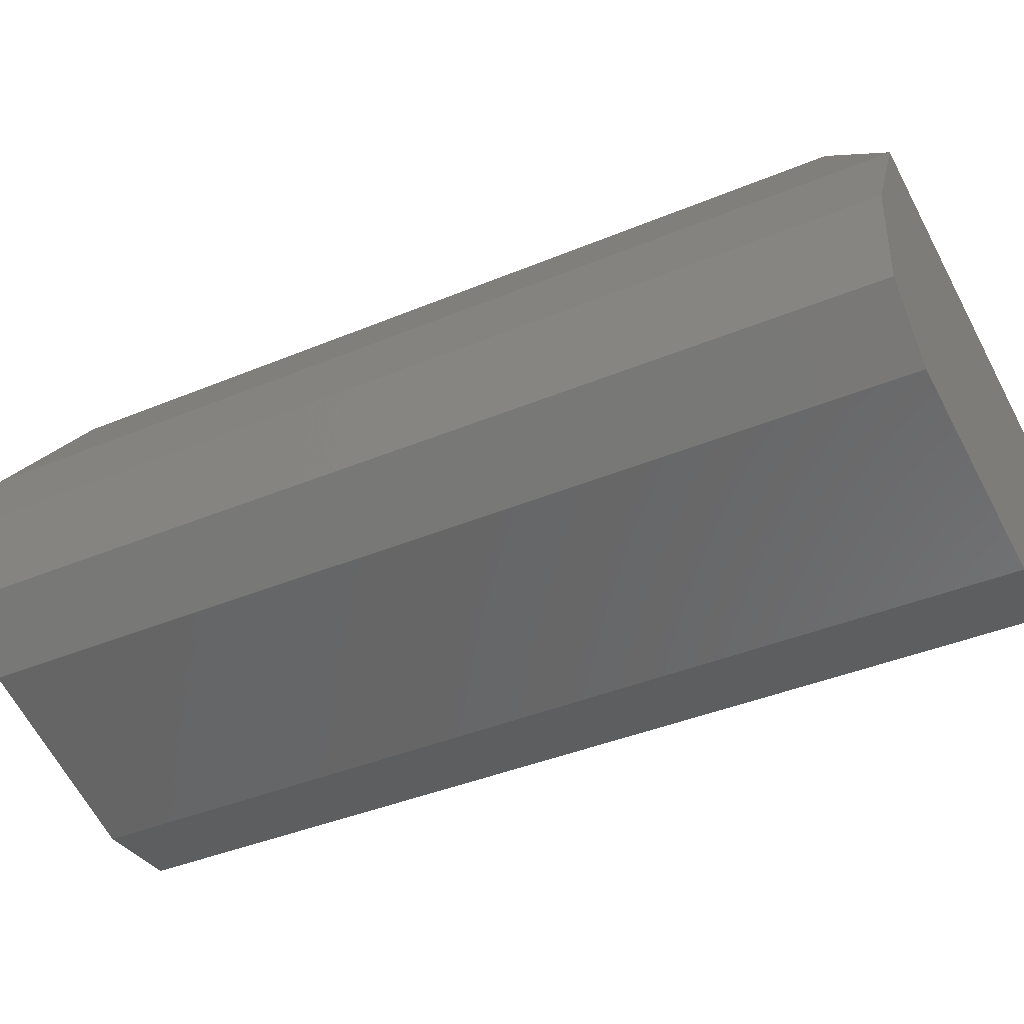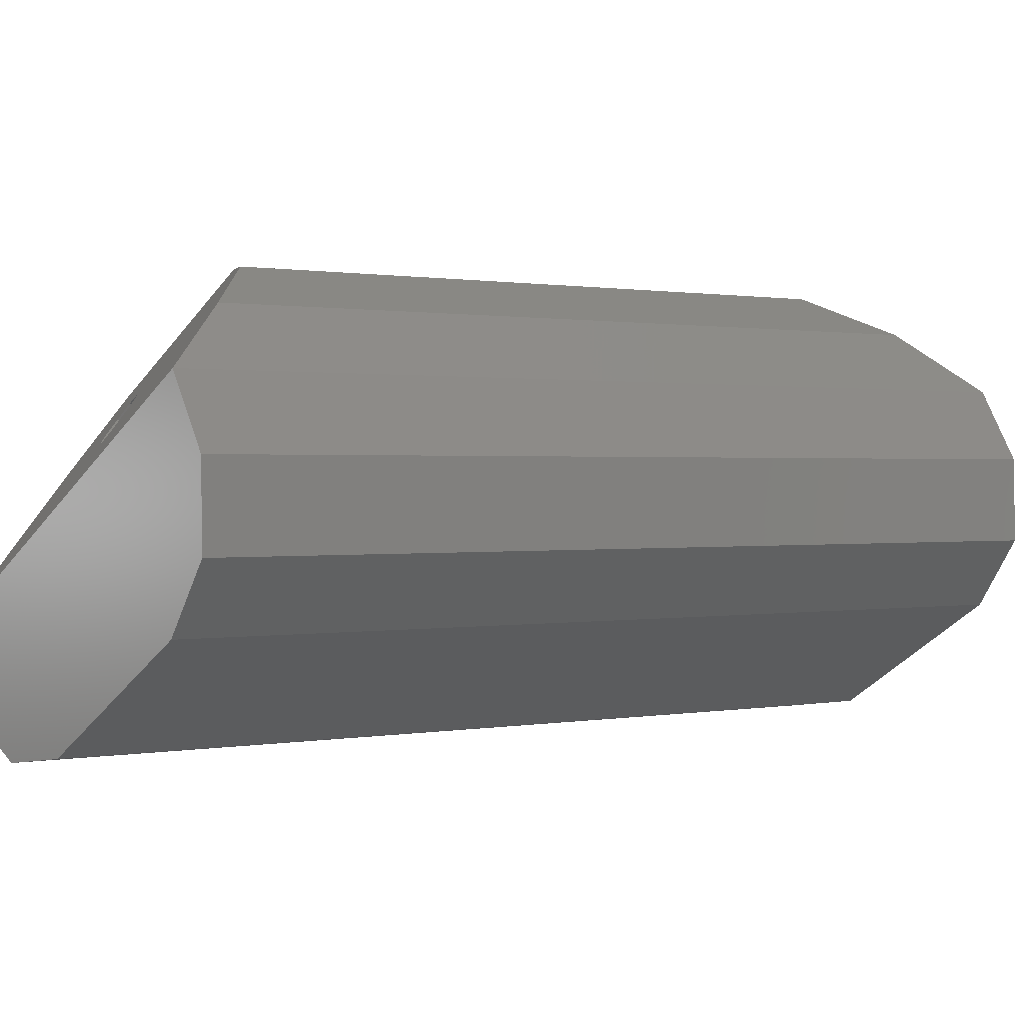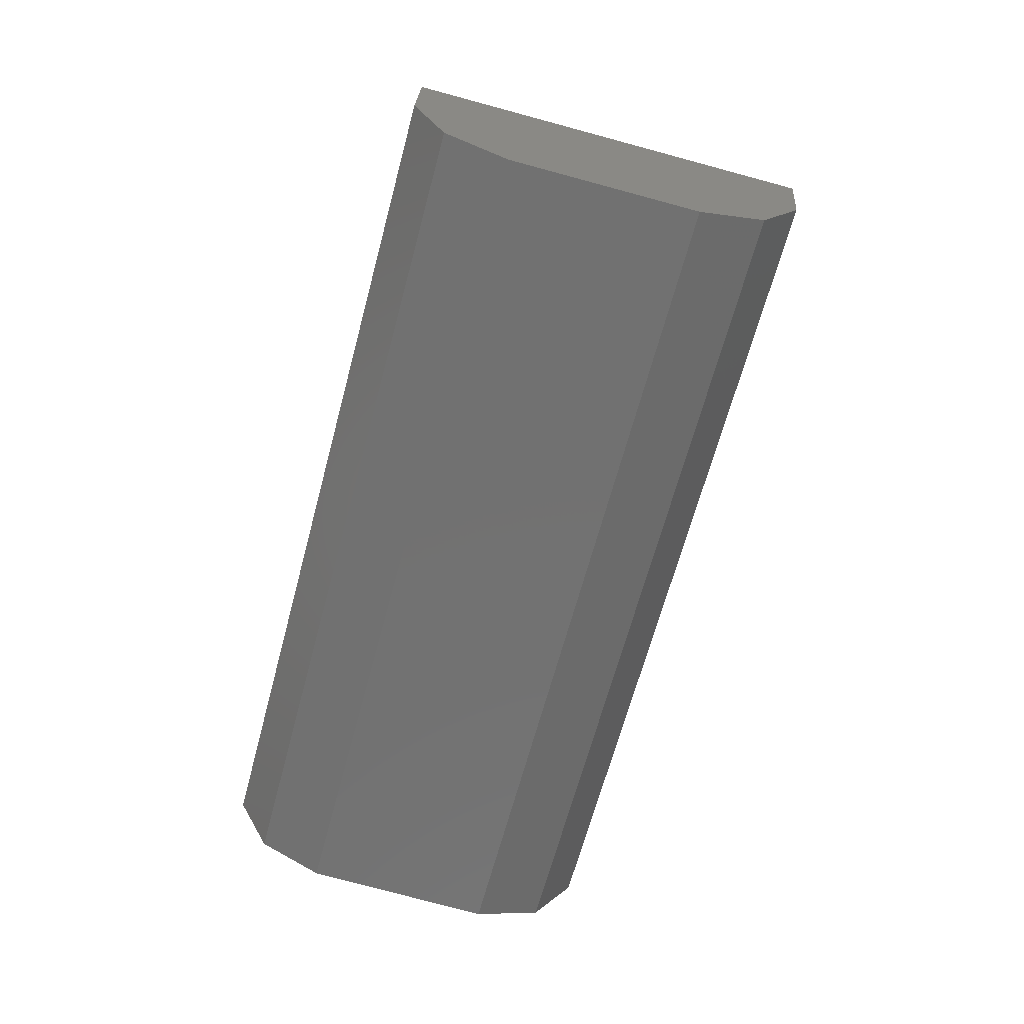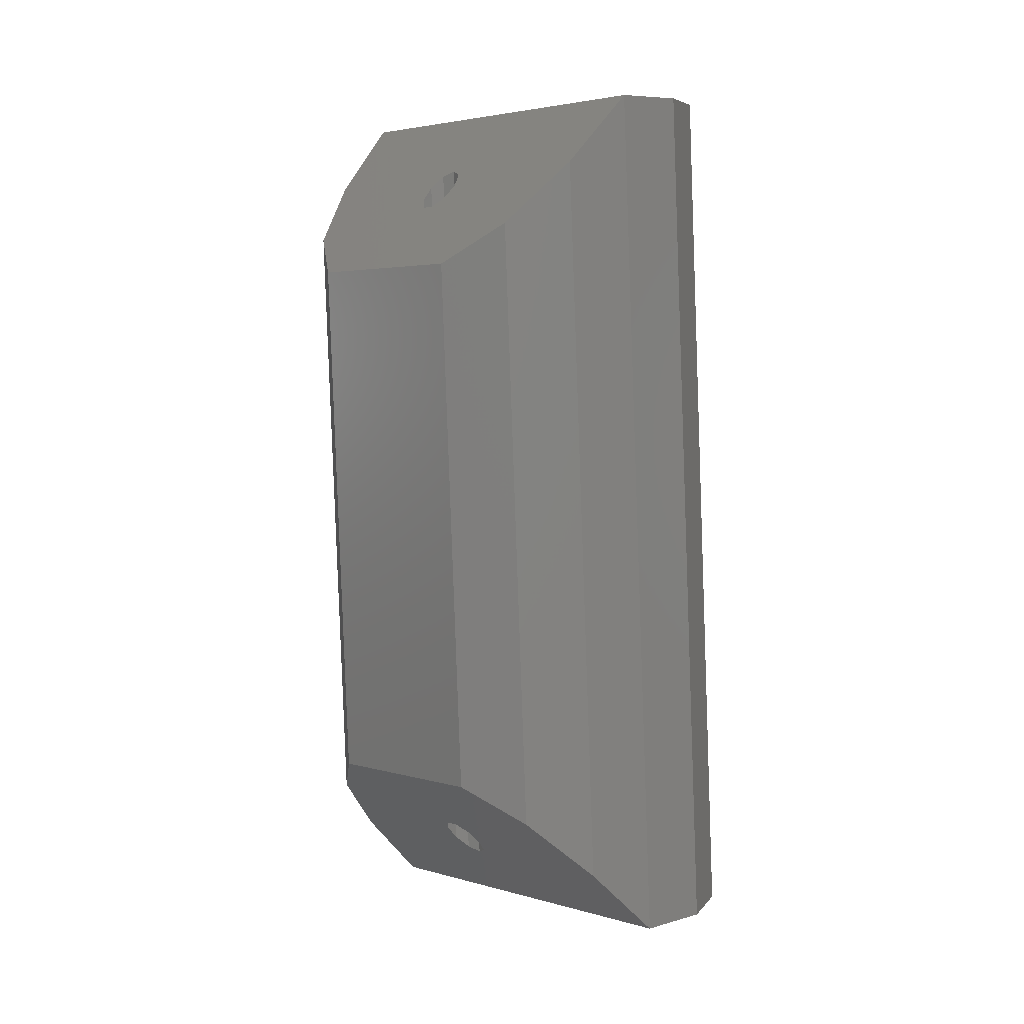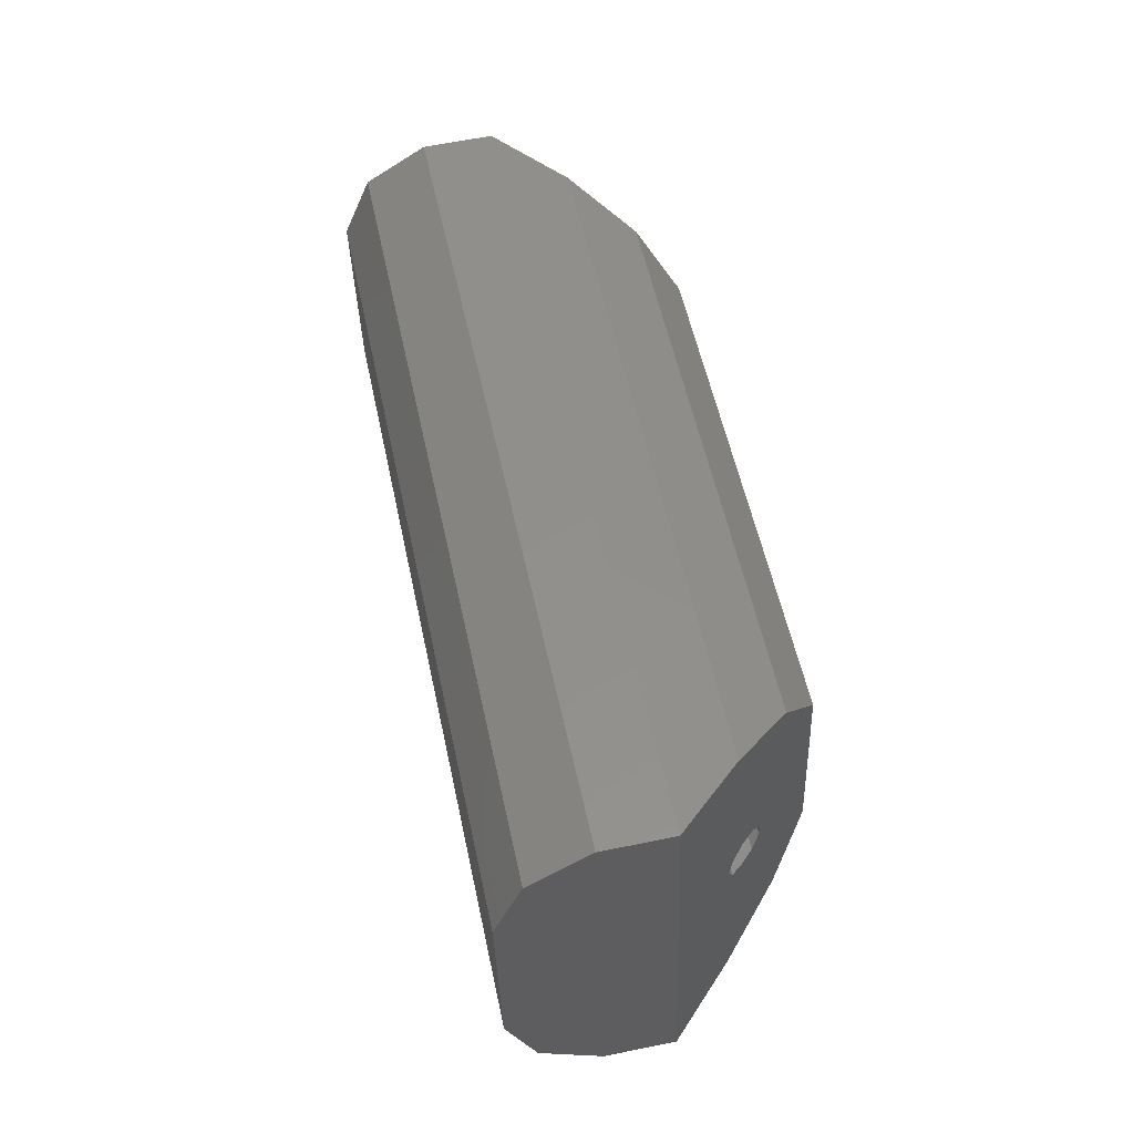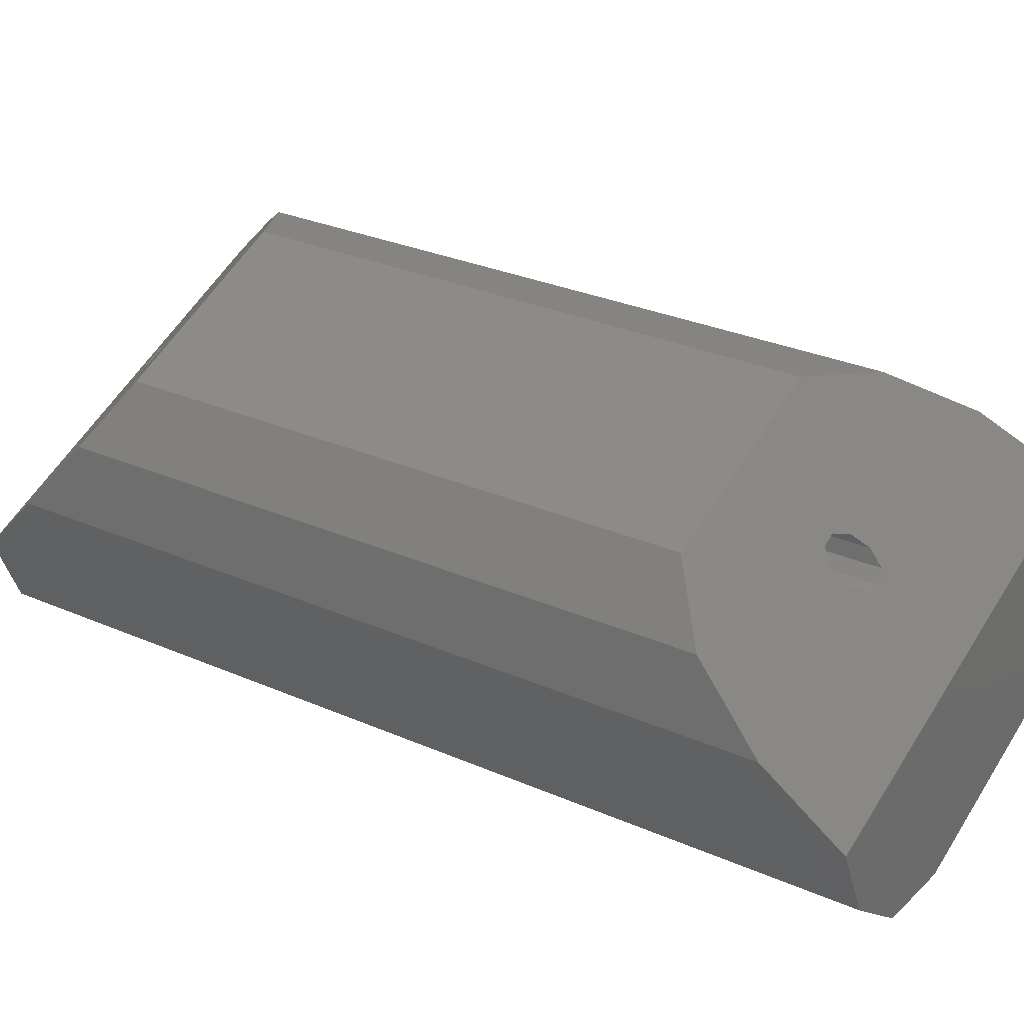
<metadata>
{"format":"stl","ext":"stl","renderer":"f3d","projection":"perspective","resolution":1024,"background":"white","views":[{"elev":-29.9,"azim":-41.6,"up":"+Z"},{"elev":-3.4,"azim":-110.5,"up":"+Z"},{"elev":15.2,"azim":-150.2,"up":"+Y"},{"elev":23.3,"azim":75.5,"up":"+Y"},{"elev":-51.7,"azim":-59.2,"up":"+Y"},{"elev":22.9,"azim":143.0,"up":"+Z"}]}
</metadata>
<code>
# stl→obj: 52 verts, 110 faces
v -66.14 153.8 -15.25
v -60.23 155.8 -13.92
v -66.24 153.9 -13.04
v -64.83 154.2 -16.98
v -63.14 154.7 -17.92
v -59.95 155.7 -19.69
v -57.88 156.4 -19.83
v -56.11 157 -18.66
v -55.17 157.4 -16.73
v -65.3 154.3 -11.11
v -60.02 158 -12.33
v -60.32 158.1 -12.03
v -64.76 156.7 -9.564
v -60.46 158.4 -11.64
v -63.67 159 -8.54
v -60.35 158.9 -11.33
v -62.1 160.8 -8.383
v -60.05 159.3 -11.26
v -60.4 161.3 -9.321
v -59.71 159.4 -11.45
v -57.22 162.3 -11.09
v -59.47 159.2 -11.82
v -55.91 161.4 -12.84
v -59.46 158.7 -12.19
v -55.24 159.6 -14.84
v -59.67 158.3 -12.39
v -74.56 178.7 -14.22
v -68.55 180.7 -15.11
v -74.45 178.7 -16.44
v -73.14 179 -18.17
v -71.45 179.6 -19.11
v -68.27 180.5 -20.87
v -66.19 181.2 -21.02
v -64.42 181.9 -19.84
v -63.48 182.3 -17.91
v -73.61 179.2 -12.3
v -67.13 179.3 -13.34
v -67.35 179.1 -13.03
v -71.77 177.7 -10.56
v -67.25 178.7 -12.61
v -69.54 176.6 -9.376
v -66.89 178.4 -12.26
v -67.24 176.2 -9.116
v -66.43 178.3 -12.17
v -65.55 176.7 -10.05
v -66.08 178.4 -12.36
v -62.37 177.7 -11.82
v -66.01 178.7 -12.75
v -61.78 179 -13.68
v -66.25 179 -13.16
v -62.25 180.6 -15.84
v -66.69 179.3 -13.39
f 1 2 3
f 4 2 1
f 5 2 4
f 6 2 5
f 7 2 6
f 8 2 7
f 2 2 8
f 9 2 8
f 3 2 10
f 11 10 2
f 11 12 10
f 12 13 10
f 12 14 13
f 14 15 13
f 14 16 15
f 16 17 15
f 16 18 17
f 18 19 17
f 18 20 19
f 20 21 19
f 20 22 21
f 22 23 21
f 22 24 23
f 24 25 23
f 24 26 25
f 26 9 25
f 26 11 9
f 11 2 9
f 11 11 2
f 27 28 29
f 29 28 30
f 30 28 31
f 31 28 32
f 32 28 33
f 33 28 34
f 34 28 28
f 34 28 35
f 36 28 27
f 28 36 37
f 36 38 37
f 36 39 38
f 39 40 38
f 39 41 40
f 41 42 40
f 41 43 42
f 43 44 42
f 43 45 44
f 45 46 44
f 45 47 46
f 47 48 46
f 47 49 48
f 49 50 48
f 49 51 50
f 51 52 50
f 51 35 52
f 35 37 52
f 35 28 37
f 28 37 37
f 27 1 3
f 27 29 1
f 29 4 1
f 29 30 4
f 30 5 4
f 30 31 5
f 31 6 5
f 31 32 6
f 32 7 6
f 32 33 7
f 33 8 7
f 33 34 8
f 10 13 36
f 13 39 36
f 13 15 39
f 15 41 39
f 15 17 41
f 17 43 41
f 17 19 43
f 19 45 43
f 19 21 45
f 21 47 45
f 21 23 47
f 23 49 47
f 23 25 49
f 25 51 49
f 25 9 51
f 9 35 51
f 36 27 3
f 10 36 3
f 8 34 35
f 8 35 9
f 37 12 11
f 12 37 38
f 38 14 12
f 14 38 40
f 40 16 14
f 16 40 42
f 42 18 16
f 18 42 44
f 44 20 18
f 20 44 46
f 46 22 20
f 22 46 48
f 48 24 22
f 24 48 50
f 50 26 24
f 26 50 52
f 52 11 26
f 11 52 37
f 37 11 11
f 11 37 37

</code>
